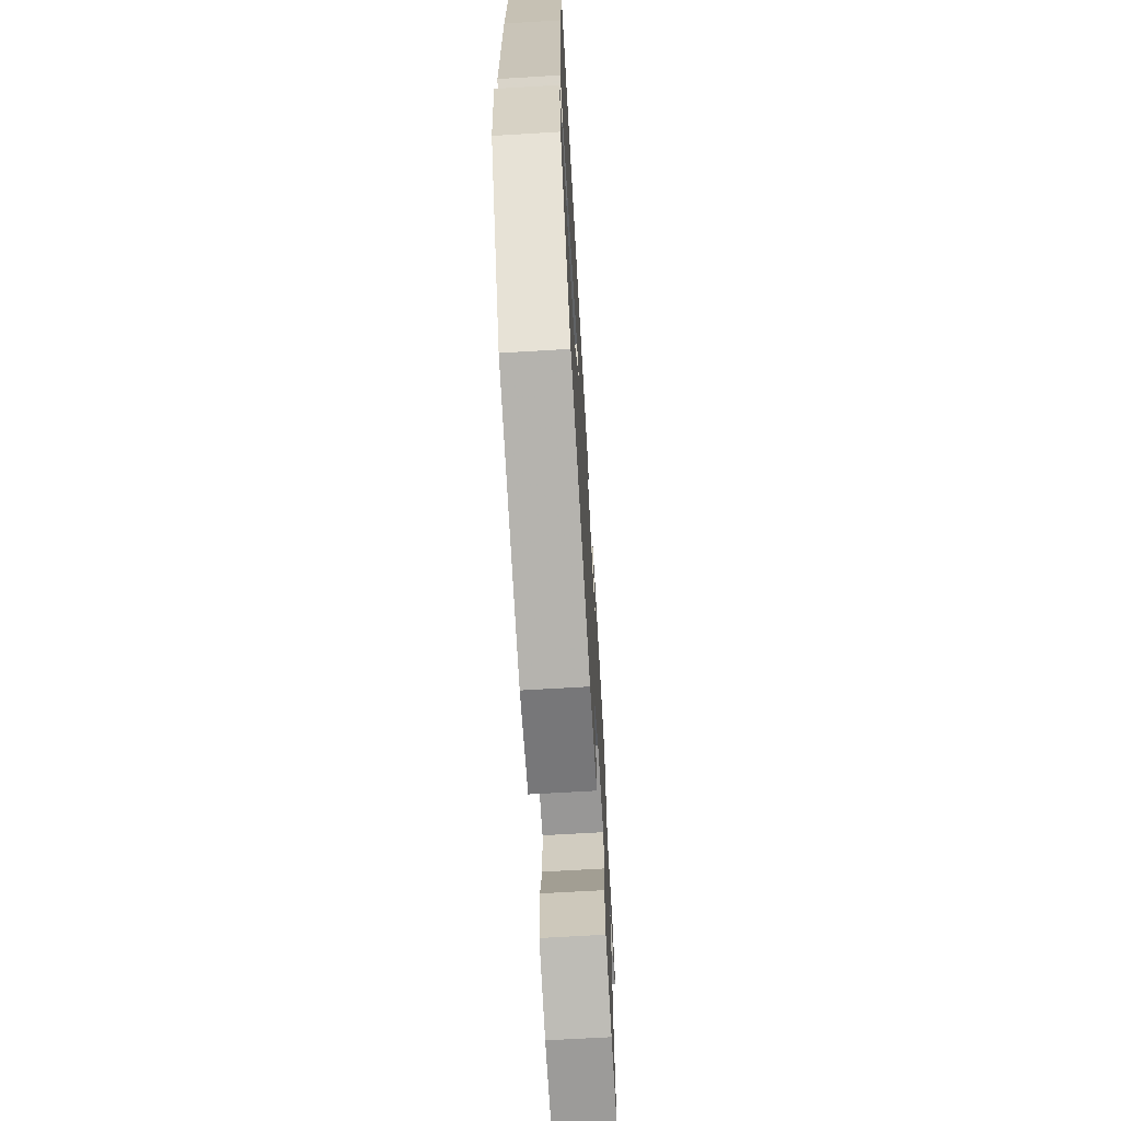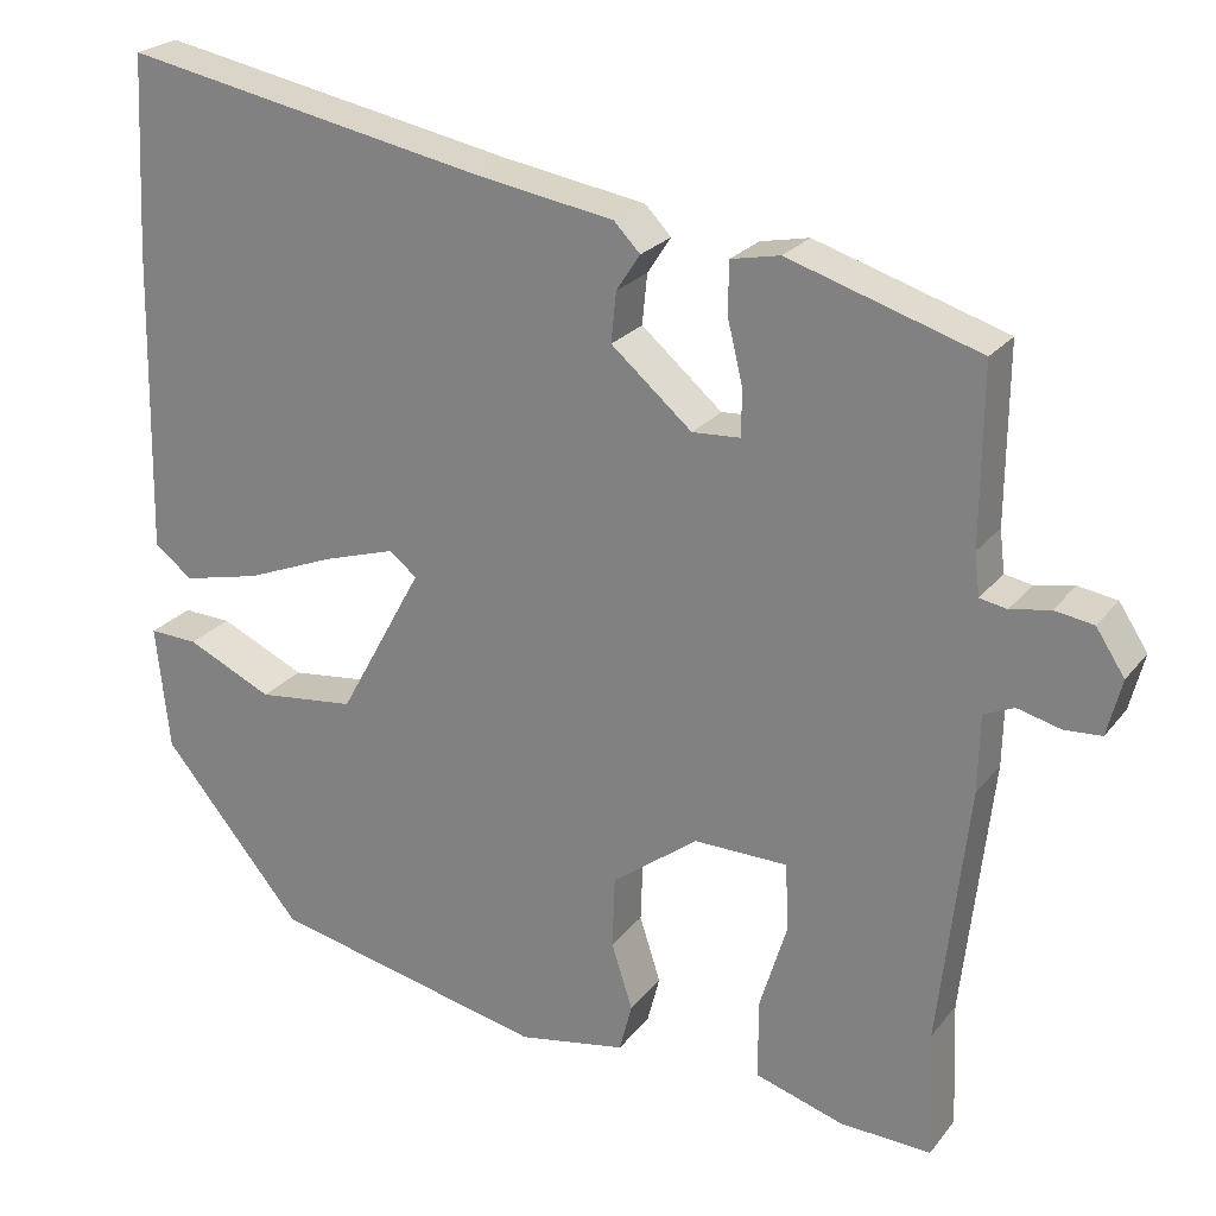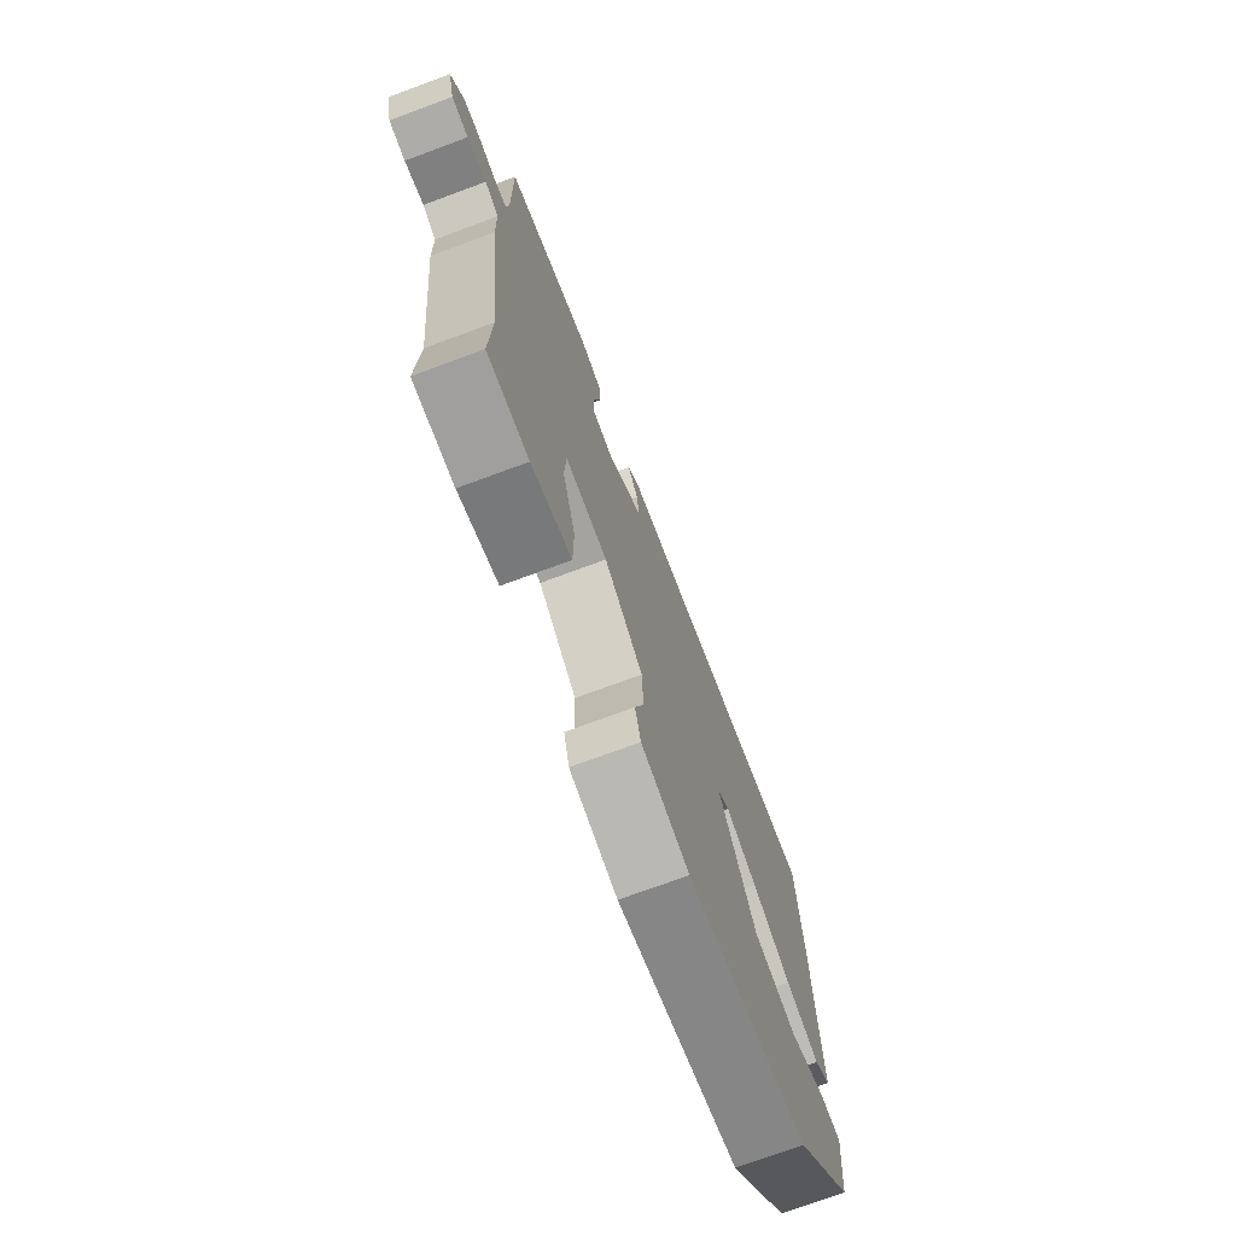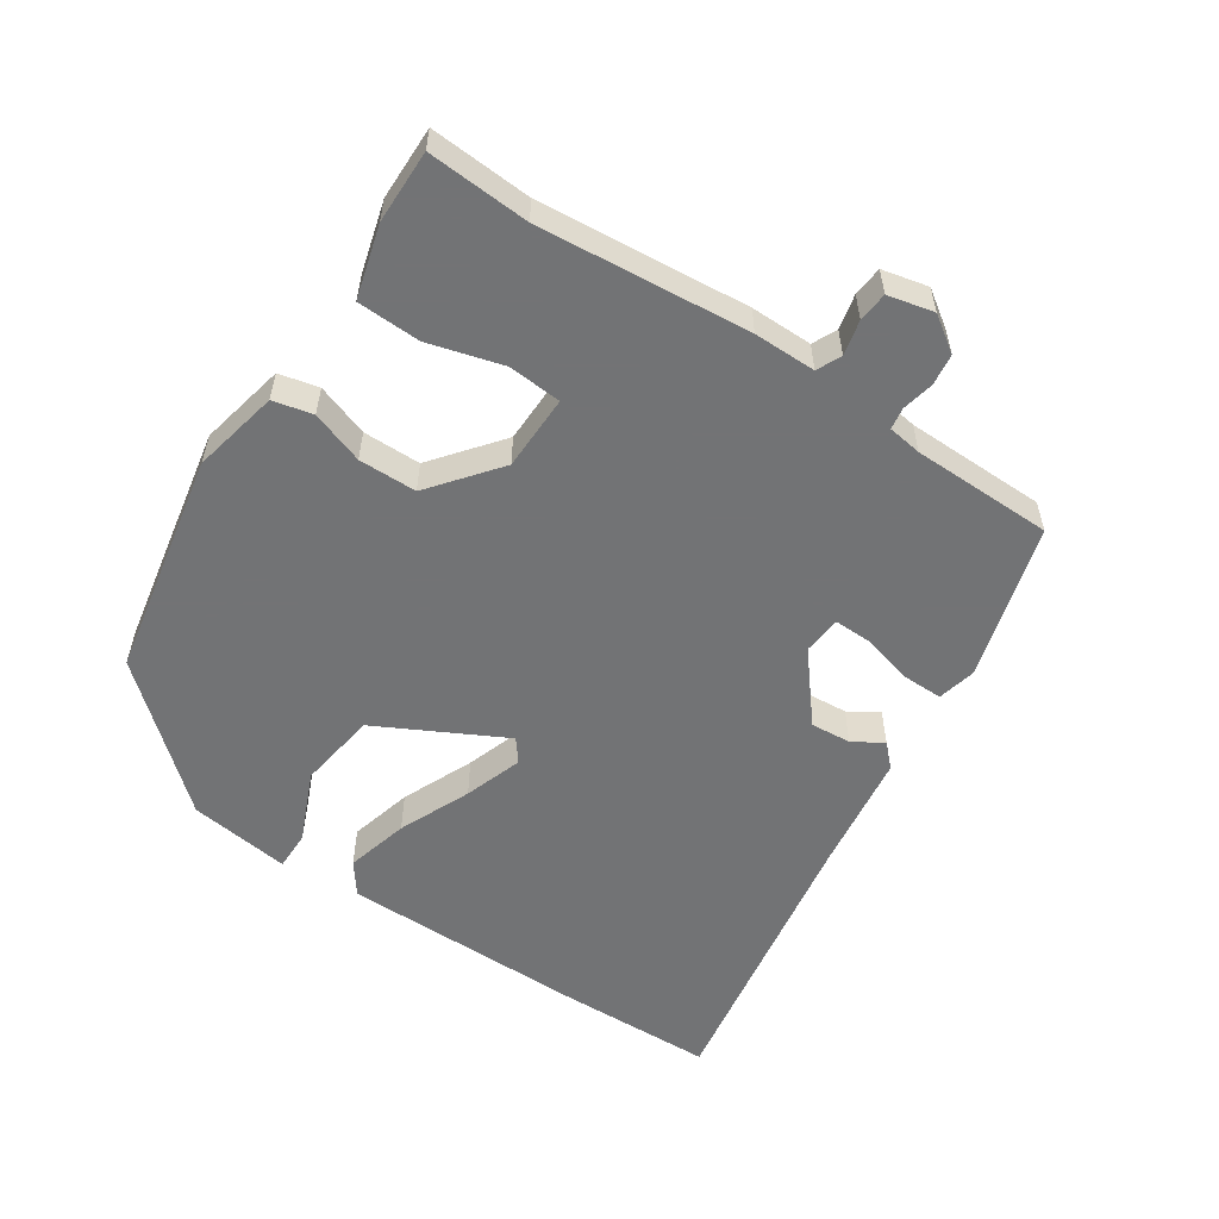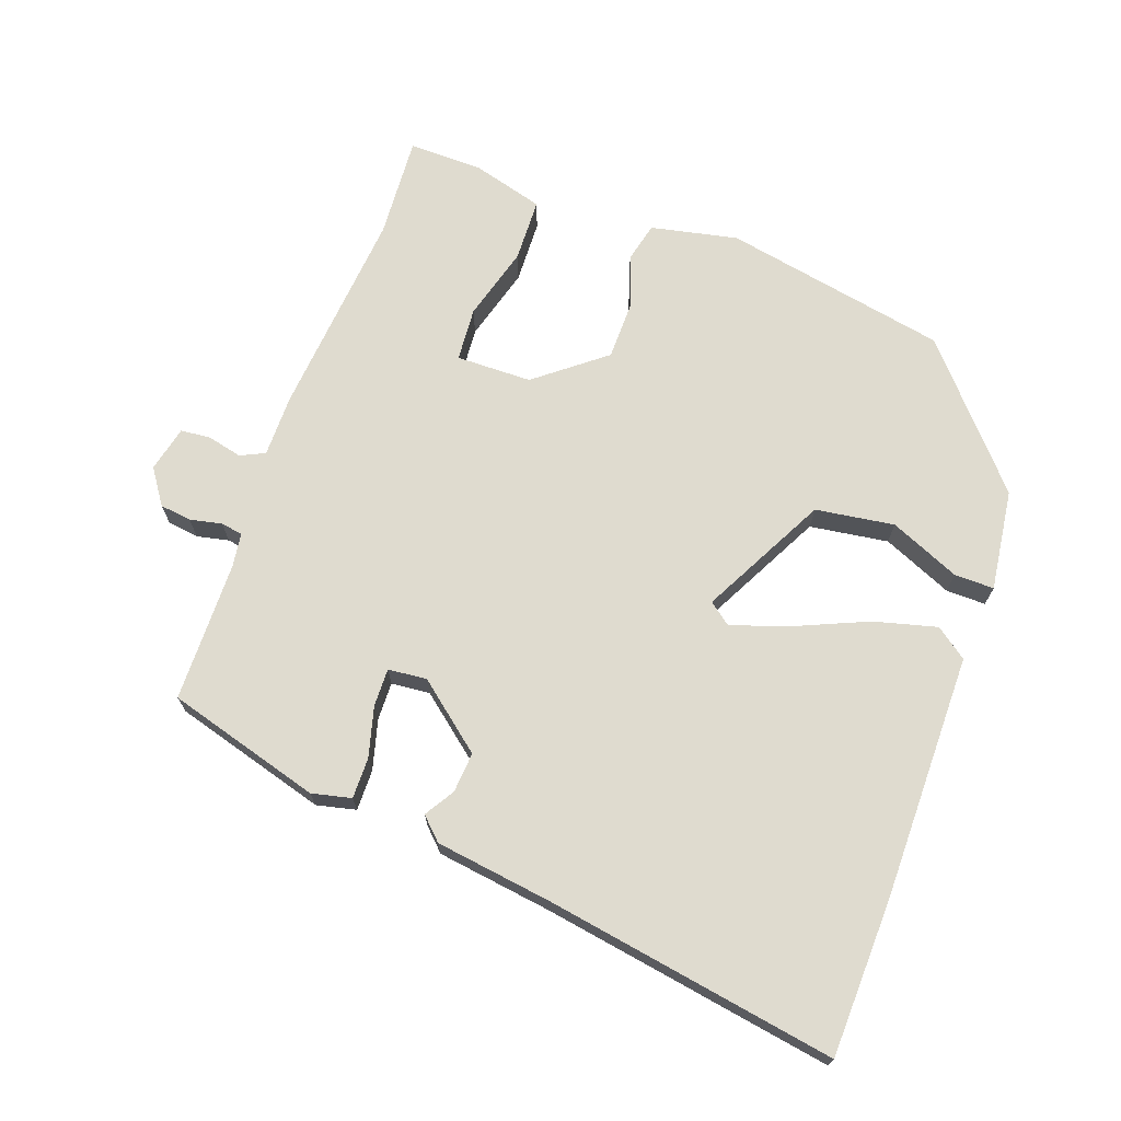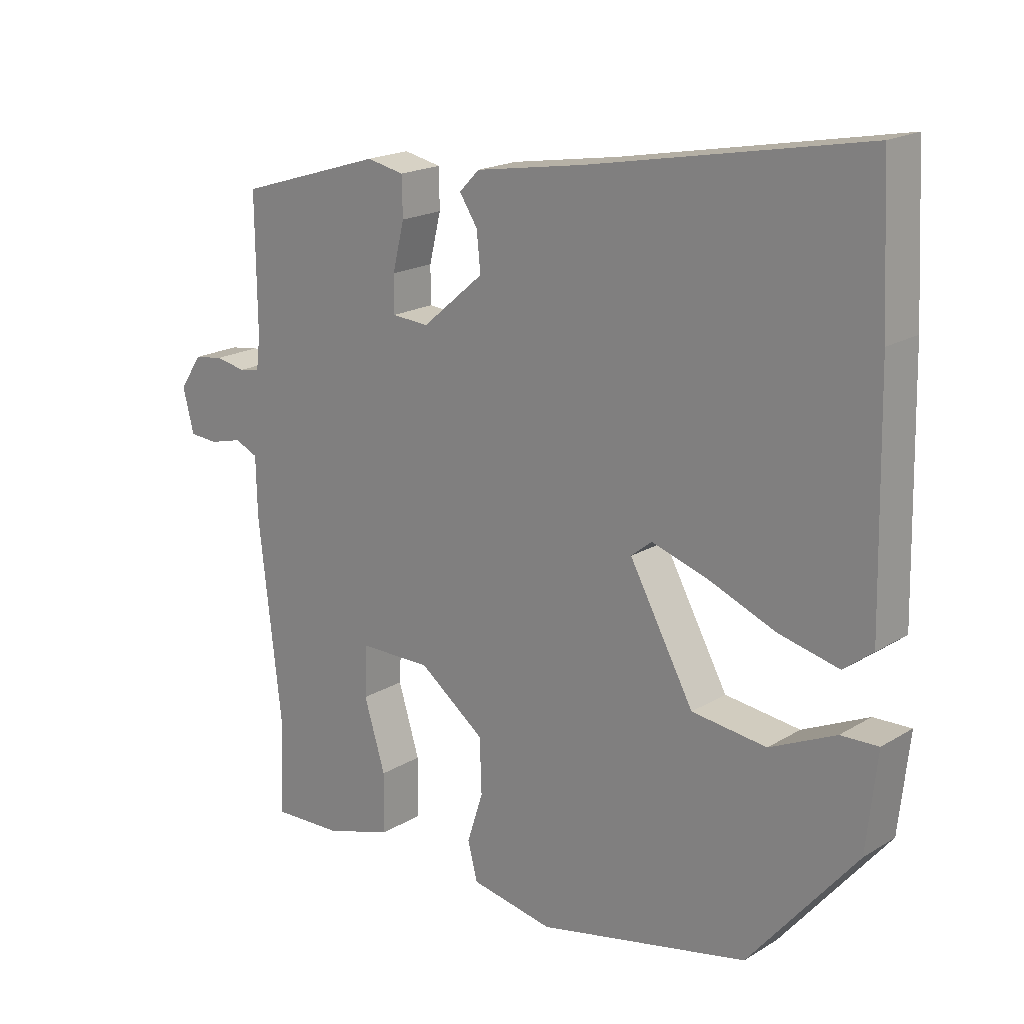
<metadata>
{"format":"obj","ext":"obj","renderer":"f3d","projection":"perspective","resolution":1024,"background":"white","views":[{"elev":-67.8,"azim":93.4,"up":"+Z"},{"elev":23.9,"azim":-151.7,"up":"+Z"},{"elev":-73.3,"azim":-69.7,"up":"+Z"},{"elev":-55.9,"azim":-125.0,"up":"+Y"},{"elev":70.3,"azim":18.4,"up":"+Y"},{"elev":19.0,"azim":41.4,"up":"+Z"}]}
</metadata>
<code>
v -0.501 0.07 -0.526
v -0.495 0.07 -0.376
v -0.53 0.07 -0.068
v -0.532 0.07 0.023
v -0.568 0.07 0.039
v -0.619 0.07 0.026
v -0.663 0.07 0.029
v -0.68 0.07 0.096
v -0.646 0.07 0.148
v -0.6 0.07 0.155
v -0.553 0.07 0.146
v -0.521 0.07 0.152
v -0.515 0.07 0.202
v -0.517 0.07 0.409
v -0.292 0.07 0.479
v -0.234 0.07 0.467
v -0.233 0.07 0.407
v -0.251 0.07 0.333
v -0.251 0.07 0.277
v -0.194 0.07 0.273
v -0.098 0.07 0.355
v -0.104 0.07 0.414
v -0.132 0.07 0.457
v -0.101 0.07 0.489
v 0.07 0.07 0.517
v 0.495 0.07 0.598
v 0.507 0.07 0.369
v 0.515 0.07 0.006
v 0.47 0.07 -0.029
v 0.377 0.07 -0.007
v 0.271 0.07 0.036
v 0.185 0.07 0.063
v 0.153 0.07 0.037
v 0.253 0.07 -0.145
v 0.369 0.07 -0.159
v 0.471 0.07 -0.112
v 0.529 0.07 -0.11
v 0.513 0.07 -0.259
v 0.346 0.07 -0.46
v 0.018 0.07 -0.531
v -0.11 0.07 -0.507
v -0.125 0.07 -0.449
v -0.1 0.07 -0.371
v -0.103 0.07 -0.286
v -0.205 0.07 -0.209
v -0.316 0.07 -0.21
v -0.32 0.07 -0.289
v -0.287 0.07 -0.397
v -0.288 0.07 -0.49
v -0.393 0.07 -0.522
v -0.501 0 -0.526
v -0.495 0 -0.376
v -0.53 0 -0.068
v -0.532 0 0.023
v -0.568 0 0.039
v -0.619 0 0.026
v -0.663 0 0.029
v -0.68 0 0.096
v -0.646 0 0.148
v -0.6 0 0.155
v -0.553 0 0.146
v -0.521 0 0.152
v -0.515 0 0.202
v -0.517 0 0.409
v -0.292 0 0.479
v -0.234 0 0.467
v -0.233 0 0.407
v -0.251 0 0.333
v -0.251 0 0.277
v -0.194 0 0.273
v -0.098 0 0.355
v -0.104 0 0.414
v -0.132 0 0.457
v -0.101 0 0.489
v 0.07 0 0.517
v 0.495 0 0.598
v 0.507 0 0.369
v 0.515 0 0.006
v 0.47 0 -0.029
v 0.377 0 -0.007
v 0.271 0 0.036
v 0.185 0 0.063
v 0.153 0 0.037
v 0.253 0 -0.145
v 0.369 0 -0.159
v 0.471 0 -0.112
v 0.529 0 -0.11
v 0.513 0 -0.259
v 0.346 0 -0.46
v 0.018 0 -0.531
v -0.11 0 -0.507
v -0.125 0 -0.449
v -0.1 0 -0.371
v -0.103 0 -0.286
v -0.205 0 -0.209
v -0.316 0 -0.21
v -0.32 0 -0.289
v -0.287 0 -0.397
v -0.288 0 -0.49
v -0.393 0 -0.522
f 47 48 49 50
f 46 47 50 1
f 40 41 42 43
f 40 43 44
f 39 40 44
f 38 39 44 45
f 35 36 37 38
f 34 35 38 45
f 28 29 30 31
f 28 31 32
f 25 26 27 28
f 25 28 32
f 22 23 24 25
f 21 22 25 32
f 20 21 32 33
f 15 16 17 18
f 13 14 15 18
f 12 13 18 19
f 8 9 10 11
f 8 11 12
f 5 6 7 8
f 4 5 8 12
f 2 3 4 12
f 46 1 2
f 46 2 12 19
f 33 34 45 46
f 19 20 33 46
f 100 99 98 97
f 51 100 97 96
f 93 92 91 90
f 94 93 90
f 94 90 89
f 95 94 89 88
f 88 87 86 85
f 95 88 85 84
f 81 80 79 78
f 82 81 78
f 78 77 76 75
f 82 78 75
f 75 74 73 72
f 82 75 72 71
f 83 82 71 70
f 68 67 66 65
f 68 65 64 63
f 69 68 63 62
f 61 60 59 58
f 62 61 58
f 58 57 56 55
f 62 58 55 54
f 62 54 53 52
f 52 51 96
f 69 62 52 96
f 96 95 84 83
f 96 83 70 69
f 1 51 52 2
f 2 52 53 3
f 3 53 54 4
f 4 54 55 5
f 5 55 56 6
f 6 56 57 7
f 7 57 58 8
f 8 58 59 9
f 9 59 60 10
f 10 60 61 11
f 11 61 62 12
f 12 62 63 13
f 13 63 64 14
f 14 64 65 15
f 15 65 66 16
f 16 66 67 17
f 17 67 68 18
f 18 68 69 19
f 19 69 70 20
f 20 70 71 21
f 21 71 72 22
f 22 72 73 23
f 23 73 74 24
f 24 74 75 25
f 25 75 76 26
f 26 76 77 27
f 27 77 78 28
f 28 78 79 29
f 29 79 80 30
f 30 80 81 31
f 31 81 82 32
f 32 82 83 33
f 33 83 84 34
f 34 84 85 35
f 35 85 86 36
f 36 86 87 37
f 37 87 88 38
f 38 88 89 39
f 39 89 90 40
f 40 90 91 41
f 41 91 92 42
f 42 92 93 43
f 43 93 94 44
f 44 94 95 45
f 45 95 96 46
f 46 96 97 47
f 47 97 98 48
f 48 98 99 49
f 49 99 100 50
f 50 100 51 1

</code>
